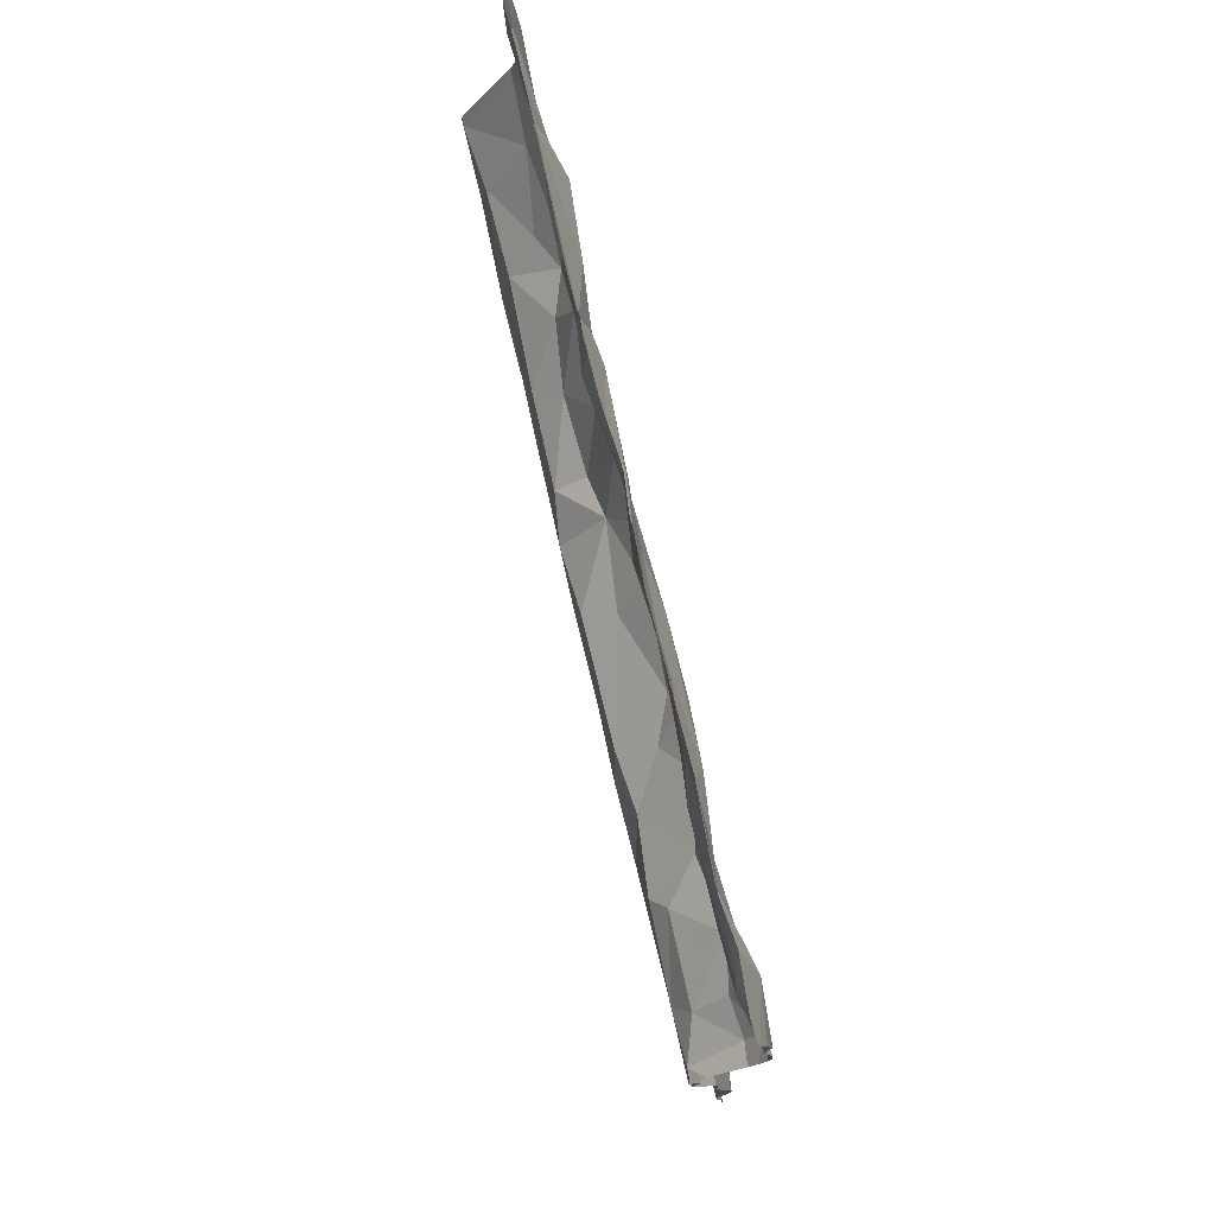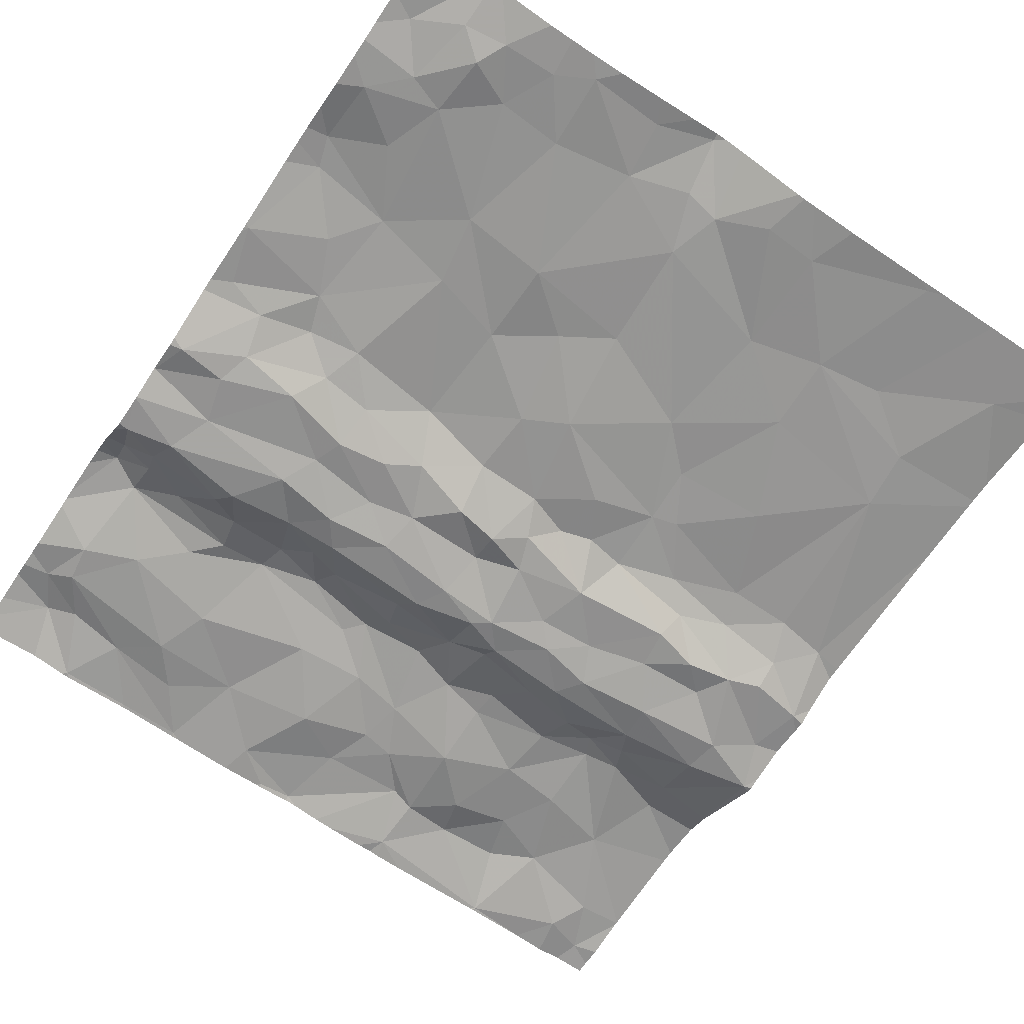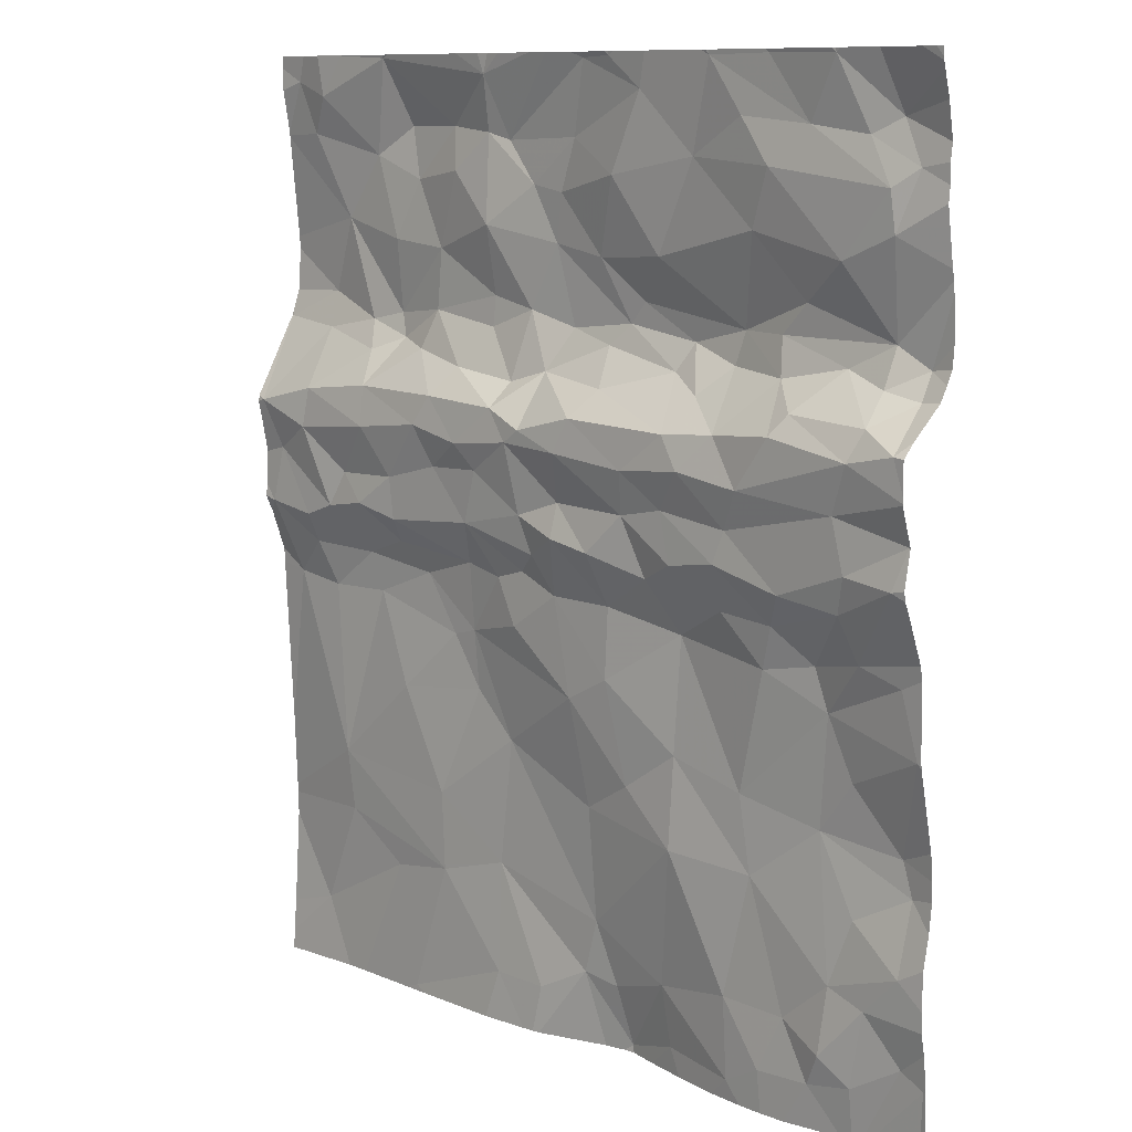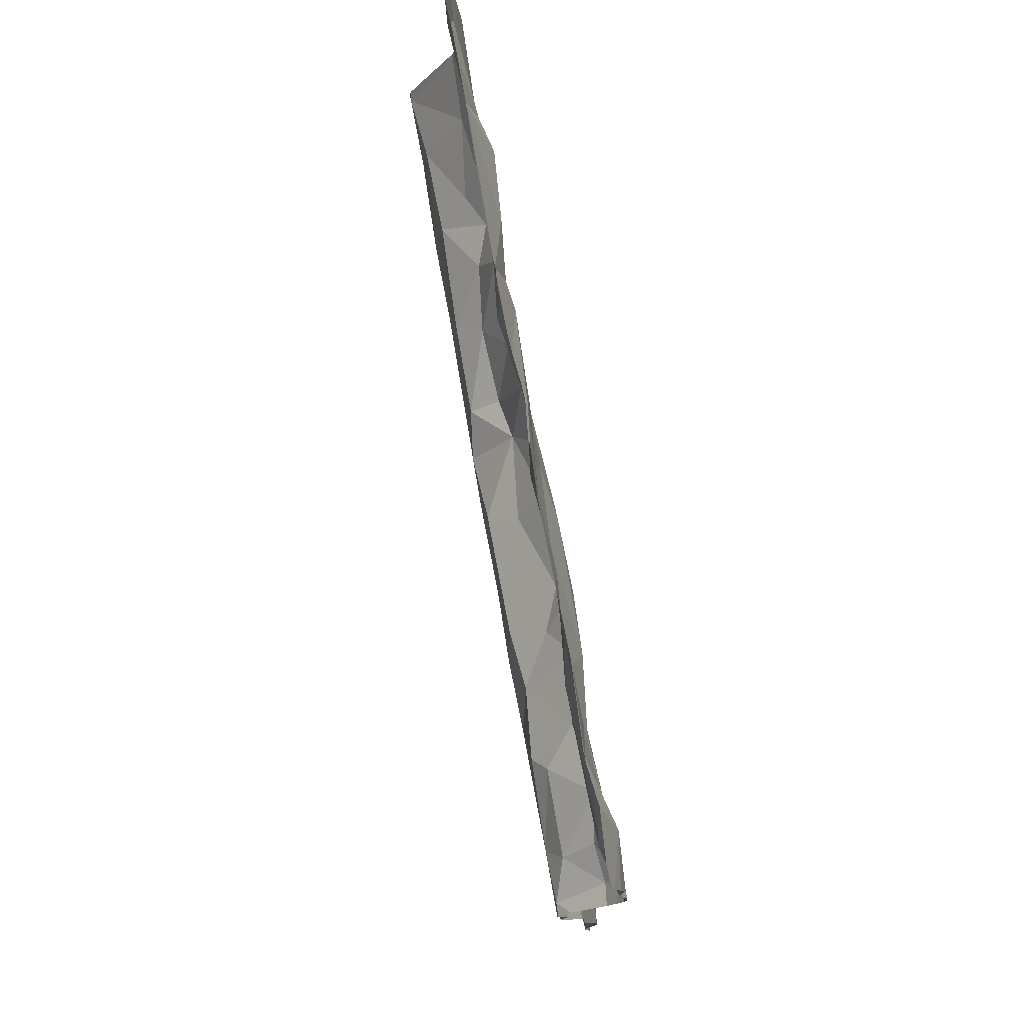
<metadata>
{"format":"obj","ext":"obj","renderer":"f3d","projection":"perspective","resolution":1024,"background":"white","views":[{"elev":77.5,"azim":-101.5,"up":"+Y"},{"elev":-65.1,"azim":-34.0,"up":"+Z"},{"elev":10.2,"azim":-132.9,"up":"+Y"},{"elev":77.7,"azim":-98.5,"up":"+Y"}]}
</metadata>
<code>
v -40.46 -14.73 -1.619
v -40.35 -14.37 -1.625
v -40.48 -14.31 -1.627
v -40.48 -13.62 -1.741
v -40.48 -13.56 -1.761
v -40.48 -13.62 -1.742
v -40.46 -16.48 -1.516
v -40.48 -16.44 -1.52
v -40.48 -16.48 -1.518
v -40.35 -12.79 -1.44
v -40.48 -12.85 -1.493
v -40.36 -12.95 -1.53
v -40.48 -12.78 -1.455
v -40.35 -15.48 -1.495
v -40.48 -15.47 -1.507
v -40.48 -15.63 -1.525
v -40.48 -12.66 -1.444
v -40.28 -15.29 -1.498
v -40.48 -14.75 -1.616
v -39.21 -13.86 -1.808
v -38.9 -13.91 -1.81
v -38.82 -13.62 -1.805
v -38.78 -15 -1.641
v -39.24 -15.12 -1.61
v -39.32 -15.56 -1.605
v -38.84 -11.77 -1.587
v -38.98 -11.26 -1.625
v -39.2 -11.56 -1.613
v -37.73 -13.77 -1.834
v -37.81 -13.99 -1.805
v -37.3 -13.87 -1.851
v -37.41 -11.71 -1.591
v -38.03 -11.26 -1.622
v -39.84 -11.25 -1.613
v -37.02 -13.57 -1.856
v -36.91 -13.33 -1.91
v -37.26 -13.41 -1.902
v -38.09 -15.43 -1.624
v -38.77 -15.53 -1.674
v -38.12 -16.1 -1.591
v -39.28 -13.68 -1.793
v -40.01 -13.52 -1.788
v -39.65 -13.97 -1.787
v -35.52 -13.3 -1.946
v -38.86 -13.21 -1.837
v -38.68 -12.92 -1.546
v -38.92 -13.02 -1.638
v -39.47 -12.89 -1.578
v -39.68 -13.04 -1.748
v -39.6 -13.16 -1.825
v -39.4 -13.45 -1.841
v -39.19 -13.19 -1.795
v -35.8 -16.46 -1.707
v -37.45 -15.15 -1.639
v -37.36 -15.91 -1.64
v -37.28 -11.34 -1.679
v -37.26 -11.67 -1.618
v -35.63 -13.59 -1.886
v -35.55 -13.93 -1.9
v -35.92 -13.2 -1.902
v -36.31 -12.95 -1.721
v -36.41 -13.15 -1.879
v -37.53 -13.05 -1.704
v -37.12 -12.99 -1.738
v -37.28 -12.76 -1.61
v -38.58 -13.43 -1.866
v -38.53 -13.68 -1.808
v -38.07 -13.39 -1.889
v -36.09 -13.9 -1.884
v -36.21 -13.69 -1.86
v -36.38 -13.85 -1.892
v -39.42 -12.67 -1.521
v -39.13 -12.67 -1.473
v -36.65 -16.83 -1.704
v -37.37 -16.57 -1.676
v -40.4 -13.85 -1.788
v -40.09 -13.81 -1.786
v -37.72 -16.58 -1.649
v -38.03 -16.42 -1.584
v -38.02 -13.67 -1.801
v -38.29 -13.92 -1.844
v -36.61 -14.96 -1.728
v -36.89 -15.57 -1.696
v -36.05 -15.45 -1.745
v -39.87 -16.04 -1.594
v -39.56 -16.29 -1.595
v -38.02 -14.79 -1.714
v -37.17 -14.54 -1.672
v -37.58 -14.45 -1.728
v -39.18 -14.13 -1.711
v -36.64 -13.67 -1.869
v -36.67 -13.92 -1.867
v -38.42 -15.24 -1.653
v -38.3 -14.64 -1.706
v -36.61 -14.07 -1.758
v -37.91 -14.22 -1.725
v -39.15 -16.27 -1.62
v -39.41 -16.62 -1.621
v -39.75 -16.61 -1.606
v -39.08 -12.86 -1.508
v -35.89 -13.44 -1.928
v -36.44 -13.38 -1.927
v -40.12 -13.24 -1.821
v -40.48 -13.4 -1.808
v -39.52 -14.16 -1.682
v -40.03 -14.02 -1.747
v -39.76 -14.35 -1.602
v -38.75 -12.76 -1.466
v -39.17 -16.75 -1.616
v -38.68 -16.71 -1.547
v -38.64 -16.35 -1.582
v -37.17 -14.13 -1.701
v -37.43 -14.18 -1.711
v -38.31 -16.82 -1.474
v -40.11 -16.12 -1.584
v -40.32 -16.4 -1.521
v -40.02 -16.57 -1.578
v -39.77 -15.23 -1.555
v -39.27 -12.14 -1.596
v -39.59 -12.5 -1.523
v -40.14 -12.68 -1.466
v -40.2 -12.14 -1.574
v -40.48 -12.29 -1.472
v -38.57 -12.31 -1.569
v -38.29 -12.69 -1.495
v -38.17 -12.81 -1.544
v -35.62 -11.38 -1.7
v -35.83 -12.63 -1.596
v -35.48 -12.8 -1.675
v -36.46 -12.29 -1.637
v -36.01 -12.18 -1.624
v -36.28 -11.81 -1.622
v -38.4 -12.56 -1.496
v -38.12 -12.33 -1.559
v -37.83 -11.99 -1.593
v -38.27 -11.88 -1.639
v -36.04 -11.23 -1.712
v -35.88 -11.47 -1.724
v -36.42 -11.25 -1.697
v -38.48 -11.43 -1.634
v -38.25 -11.25 -1.643
v -36.81 -12.69 -1.624
v -36.75 -12.92 -1.704
v -37.18 -14.89 -1.649
v -37 -14.58 -1.673
v -39.43 -14.41 -1.645
v -39.84 -14.59 -1.586
v -38.02 -13.87 -1.856
v -35.98 -14.41 -1.747
v -36.37 -14.41 -1.712
v -35.88 -13.98 -1.89
v -35.88 -14.15 -1.817
v -35.66 -14.37 -1.765
v -37.53 -13.19 -1.87
v -37.68 -13.36 -1.896
v -38.24 -13.04 -1.697
v -38.17 -13.19 -1.865
v -38.99 -13.39 -1.863
v -37.02 -13.16 -1.882
v -40.09 -14.28 -1.655
v -37.94 -11.69 -1.593
v -37.78 -12.27 -1.572
v -37.62 -11.95 -1.6
v -39.38 -11.25 -1.606
v -37.8 -13.28 -1.898
v -37.77 -12.98 -1.66
v -37 -11.89 -1.652
v -36.84 -12.33 -1.625
v -36.63 -11.94 -1.606
v -36.55 -11.64 -1.575
v -35.87 -12.85 -1.675
v -36.23 -12.78 -1.633
v -37.88 -12.73 -1.534
v -37.58 -12.65 -1.582
v -36.31 -14.17 -1.738
v -37.39 -13.55 -1.862
v -38.33 -14.23 -1.708
v -36.78 -14.24 -1.688
v -37.63 -14.12 -1.712
v -37.29 -12.18 -1.674
v -39.87 -12.81 -1.515
v -39.87 -12.27 -1.585
v -38.82 -14.32 -1.625
v -38.68 -14.02 -1.766
v -40.14 -12.9 -1.56
v -40.42 -13.18 -1.807
v -40.18 -13.07 -1.736
v -39.84 -16.42 -1.632
v -39.99 -14.93 -1.563
v -36.48 -16.1 -1.69
v -36.9 -16.04 -1.687
v -36.09 -15.82 -1.724
v -38.25 -16.47 -1.549
v -40.48 -13.37 -1.807
v -40.48 -13.94 -1.749
v -40.33 -15.9 -1.579
v -40.01 -15.66 -1.559
v -36.52 -12.87 -1.628
v -36.45 -12.73 -1.595
v -37.29 -12.58 -1.597
v -36.94 -11.64 -1.594
v -40.19 -11.56 -1.49
v -40.01 -11.65 -1.542
v -40.32 -11.81 -1.52
v -40.48 -11.89 -1.506
v -40.17 -11.91 -1.577
v -40.48 -11.28 -1.581
v -39.4 -11.81 -1.63
v -39.65 -11.6 -1.578
v -35.76 -11.69 -1.68
v -40.48 -13.63 -1.742
v -40.48 -14.23 -1.64
v -40.48 -16.03 -1.567
v -40.48 -14.68 -1.621
v -40.48 -14.71 -1.619
v -40.48 -12.94 -1.542
v -40.48 -15.21 -1.523
v -40.48 -15.81 -1.563
v -40.48 -13.19 -1.807
v -40.48 -11.48 -1.53
v -40.48 -11.33 -1.567
v -40.48 -15.35 -1.511
v -40.48 -13.41 -1.807
v -40.48 -12.34 -1.459
v -40.48 -16.27 -1.539
v -40.48 -16.14 -1.563
v -40.48 -11.97 -1.517
v -40.48 -11.3 -1.578
v -40.48 -11.78 -1.51
v -40.48 -11.68 -1.496
v -40.48 -13.83 -1.779
v -40.48 -13.89 -1.77
v -40.48 -13.11 -1.735
v -40.48 -12.41 -1.454
v -35.47 -15.98 -1.697
v -35.47 -11.71 -1.668
v -35.47 -11.69 -1.671
v -35.47 -11.43 -1.714
v -35.47 -15.34 -1.718
v -35.47 -12.8 -1.674
v -35.47 -13.63 -1.885
v -35.47 -13.83 -1.895
v -35.47 -11.7 -1.67
v -35.47 -14.34 -1.77
v -35.47 -13.28 -1.94
v -35.47 -15.84 -1.699
v -35.47 -13.39 -1.931
v -35.47 -12.78 -1.667
v -35.47 -14.01 -1.858
v -35.47 -12.64 -1.621
v -35.47 -12.32 -1.609
v -35.47 -14.25 -1.773
v -35.47 -13.91 -1.903
v -35.47 -11.31 -1.71
v -35.47 -12.39 -1.605
v -35.47 -12.8 -1.677
v -35.47 -16.75 -1.749
v -35.47 -15.79 -1.702
v -35.47 -16.55 -1.733
v -35.47 -13.32 -1.948
v -35.47 -12.82 -1.686
v -35.56 -16.87 -1.747
v -40.43 -16.87 -1.498
v -38.5 -16.87 -1.514
v -38.32 -16.87 -1.477
v -38.12 -16.87 -1.511
v -40.01 -16.87 -1.536
v -36.54 -16.87 -1.706
v -40.48 -16.87 -1.504
v -39.95 -16.87 -1.545
v -37.28 -16.87 -1.699
v -40.44 -16.87 -1.499
v -36.73 -16.87 -1.706
v -36.15 -16.87 -1.708
v -39.43 -16.87 -1.615
v -38.24 -16.87 -1.483
v -36.62 -16.87 -1.706
v -37.7 -16.87 -1.655
v -37.66 -16.87 -1.664
v -39.27 -16.87 -1.614
v -39.59 -16.87 -1.608
v -37.58 -16.87 -1.67
v -39.05 -16.87 -1.6
v -38.76 -16.87 -1.56
v -36 -16.87 -1.71
v -40.09 -16.87 -1.523
v -40.06 -16.87 -1.524
v -35.47 -16.87 -1.755
v -36.03 -11.23 -1.712
v -35.83 -11.23 -1.726
v -39.81 -11.23 -1.618
v -39.83 -11.23 -1.615
v -38.98 -11.23 -1.628
v -37.78 -11.23 -1.663
v -36.45 -11.23 -1.7
v -38.29 -11.23 -1.645
v -38.53 -11.23 -1.649
v -37.95 -11.23 -1.641
v -40.48 -11.23 -1.586
v -37.41 -11.23 -1.684
v -37.07 -11.23 -1.697
v -35.67 -11.23 -1.71
v -40.45 -11.23 -1.59
v -35.47 -11.23 -1.716
v -38.96 -11.23 -1.631
v -38.93 -11.23 -1.63
v -36.04 -11.23 -1.712
v -36.04 -11.23 -1.712
v -38.26 -11.23 -1.646
v -38.03 -11.23 -1.634
v -37.65 -11.23 -1.673
v -39.86 -11.23 -1.615
v -39.36 -11.23 -1.609
v -37.25 -11.23 -1.691
v -40.32 -11.23 -1.591
v -36.41 -11.23 -1.701
v -37.32 -11.23 -1.68
v -35.53 -11.23 -1.714
v -38.23 -11.23 -1.65
v -36.42 -11.23 -1.703
v -40.09 -11.23 -1.581
v -40.39 -11.23 -1.591
v -40.36 -11.23 -1.592
v -39.39 -11.23 -1.61
g obj_0
f 74 277 268
f 74 190 191
f 75 74 191
f 274 190 74
f 274 74 268
f 277 74 273
f 273 74 75
f 53 192 190
f 190 192 191
f 285 53 190
f 285 190 274
f 191 192 84
f 83 191 84
f 191 55 75
f 191 83 55
f 78 279 75
f 78 75 55
f 273 75 271
f 271 75 282
f 279 282 75
f 53 235 192
f 259 53 257
f 235 53 259
f 262 53 285
f 288 257 53
f 288 53 262
f 84 192 246
f 235 246 192
f 153 149 84
f 82 83 84
f 84 149 150
f 150 82 84
f 246 258 84
f 239 153 84
f 239 84 258
f 55 83 54
f 82 144 83
f 83 144 54
f 79 78 55
f 54 40 55
f 40 79 55
f 279 78 79
f 153 152 149
f 59 152 153
f 244 153 239
f 252 153 244
f 249 59 153
f 249 153 252
f 149 175 150
f 175 149 152
f 82 150 145
f 82 145 144
f 178 150 175
f 145 150 178
f 54 38 40
f 144 88 54
f 54 87 38
f 87 54 88
f 144 145 88
f 79 40 193
f 79 193 114
f 279 79 278
f 278 79 266
f 266 79 114
f 38 39 40
f 111 193 40
f 39 111 40
f 59 151 152
f 69 175 152
f 151 69 152
f 59 249 253
f 59 253 242
f 58 151 59
f 58 59 242
f 95 178 175
f 69 95 175
f 88 145 178
f 178 95 112
f 88 178 112
f 93 39 38
f 93 38 87
f 87 88 89
f 113 89 88
f 112 113 88
f 93 87 94
f 89 96 87
f 96 94 87
f 193 111 114
f 114 110 264
f 111 110 114
f 266 114 276
f 276 114 265
f 264 265 114
f 93 23 39
f 97 111 39
f 25 39 23
f 39 25 97
f 109 110 111
f 109 111 97
f 58 69 151
f 95 69 71
f 58 101 69
f 69 70 71
f 69 101 70
f 58 241 44
f 58 44 101
f 242 241 58
f 92 112 95
f 71 92 95
f 31 112 92
f 112 31 113
f 93 94 23
f 179 96 89
f 113 179 89
f 179 113 31
f 183 23 94
f 177 94 96
f 177 183 94
f 30 96 179
f 177 96 148
f 148 96 30
f 264 110 284
f 284 110 109
f 23 24 25
f 24 23 183
f 109 97 98
f 97 25 86
f 97 86 98
f 24 118 25
f 25 85 86
f 85 25 118
f 109 98 275
f 284 109 283
f 283 109 280
f 275 280 109
f 91 71 70
f 71 91 92
f 101 44 60
f 101 102 70
f 102 101 60
f 91 70 102
f 241 247 44
f 60 44 171
f 44 129 171
f 260 44 247
f 245 44 260
f 261 129 44
f 261 44 245
f 31 92 35
f 91 35 92
f 176 31 35
f 179 31 30
f 29 31 176
f 29 30 31
f 24 183 146
f 183 177 184
f 183 90 146
f 90 183 184
f 177 148 81
f 184 177 81
f 148 30 29
f 80 81 148
f 148 29 80
f 118 24 147
f 24 146 147
f 99 281 98
f 99 98 86
f 281 275 98
f 86 85 188
f 99 86 188
f 147 189 118
f 197 85 118
f 118 189 18
f 118 14 197
f 18 14 118
f 115 188 85
f 196 85 197
f 115 85 196
f 36 91 102
f 36 35 91
f 102 60 62
f 171 61 60
f 60 61 62
f 36 102 62
f 129 128 171
f 172 61 171
f 171 128 172
f 129 240 248
f 256 129 261
f 240 129 256
f 250 128 129
f 250 129 248
f 35 37 176
f 35 36 37
f 155 29 176
f 176 37 155
f 80 29 155
f 146 107 147
f 146 90 105
f 105 107 146
f 21 90 184
f 81 67 184
f 184 67 21
f 105 90 20
f 20 90 21
f 80 67 81
f 80 155 68
f 80 68 67
f 1 189 147
f 147 107 160
f 147 2 1
f 2 147 160
f 188 117 99
f 281 99 270
f 270 99 117
f 115 117 188
f 1 18 189
f 14 196 197
f 18 1 19
f 15 14 18
f 19 217 18
f 15 18 222
f 222 18 217
f 218 196 14
f 14 15 16
f 218 14 16
f 115 116 117
f 225 116 115
f 225 115 226
f 115 196 213
f 213 226 115
f 213 196 218
f 36 62 159
f 37 36 159
f 198 62 61
f 143 159 62
f 62 198 143
f 61 172 198
f 128 131 172
f 128 250 255
f 131 128 255
f 172 199 198
f 172 131 199
f 37 154 155
f 37 159 154
f 155 154 165
f 68 155 165
f 107 106 160
f 105 106 107
f 20 43 105
f 43 106 105
f 67 22 21
f 20 21 22
f 66 67 68
f 66 22 67
f 20 41 43
f 20 22 41
f 165 157 68
f 157 66 68
f 1 2 3
f 19 1 215
f 3 214 1
f 215 1 214
f 160 106 76
f 2 160 212
f 76 195 160
f 195 212 160
f 212 3 2
f 116 287 117
f 270 117 267
f 287 267 117
f 7 286 116
f 8 7 116
f 8 116 225
f 286 287 116
f 143 64 159
f 64 154 159
f 143 198 142
f 199 142 198
f 142 64 143
f 131 130 199
f 130 131 132
f 131 210 132
f 255 251 131
f 236 131 251
f 243 210 131
f 243 131 236
f 168 142 199
f 168 199 130
f 166 165 154
f 154 64 63
f 166 154 63
f 165 166 157
f 106 77 76
f 43 77 106
f 41 42 43
f 42 77 43
f 22 66 158
f 158 41 22
f 157 45 66
f 66 45 158
f 51 42 41
f 158 51 41
f 166 156 157
f 156 45 157
f 195 76 232
f 4 76 77
f 232 76 231
f 4 211 76
f 211 231 76
f 7 8 9
f 286 7 263
f 263 7 9
f 64 142 65
f 63 64 65
f 142 168 200
f 142 200 65
f 130 169 168
f 132 169 130
f 169 132 170
f 138 132 210
f 132 139 170
f 132 138 139
f 127 210 243
f 127 138 210
f 168 180 200
f 167 168 169
f 168 167 180
f 63 174 166
f 126 156 166
f 166 174 173
f 166 173 126
f 63 65 174
f 42 4 77
f 103 42 51
f 5 4 42
f 42 103 104
f 5 42 223
f 104 223 42
f 45 52 158
f 51 158 52
f 45 156 46
f 45 46 47
f 47 52 45
f 50 103 51
f 50 51 52
f 126 46 156
f 211 4 6
f 4 5 6
f 9 269 272
f 263 9 272
f 65 200 174
f 180 174 200
f 201 167 169
f 201 169 170
f 139 201 170
f 139 138 137
f 137 138 290
f 290 138 127
f 201 139 56
f 139 137 307
f 139 295 56
f 307 316 139
f 320 139 316
f 295 139 320
f 127 238 254
f 127 254 318
f 243 237 127
f 238 127 237
f 290 127 302
f 318 302 127
f 57 180 167
f 174 180 162
f 163 180 57
f 163 162 180
f 201 57 167
f 162 173 174
f 125 46 126
f 126 173 125
f 173 162 125
f 103 50 49
f 194 104 103
f 49 187 103
f 103 186 194
f 187 186 103
f 47 100 52
f 50 52 48
f 100 48 52
f 46 125 108
f 46 108 47
f 100 47 108
f 48 49 50
f 201 56 57
f 137 289 308
f 137 308 307
f 290 289 137
f 56 32 57
f 56 311 32
f 56 301 314
f 295 301 56
f 311 56 300
f 317 56 314
f 300 56 317
f 254 304 318
f 32 163 57
f 162 134 125
f 135 162 163
f 162 135 134
f 32 161 163
f 135 163 161
f 125 133 108
f 134 133 125
f 49 48 181
f 181 187 49
f 194 186 219
f 181 185 187
f 12 186 187
f 12 187 185
f 219 186 233
f 233 186 12
f 108 73 100
f 100 73 48
f 72 181 48
f 72 48 73
f 73 108 133
f 33 161 32
f 32 294 33
f 311 294 32
f 134 135 136
f 124 133 134
f 134 136 124
f 135 161 136
f 33 140 161
f 136 161 140
f 73 133 124
f 72 121 181
f 121 185 181
f 121 10 185
f 185 10 12
f 233 12 216
f 10 11 12
f 11 216 12
f 119 73 124
f 73 120 72
f 73 119 120
f 121 72 120
f 33 141 140
f 294 298 33
f 310 33 298
f 319 141 33
f 319 33 310
f 136 26 124
f 140 26 136
f 119 124 26
f 26 140 27
f 140 297 27
f 297 140 141
f 121 120 182
f 234 10 121
f 182 122 121
f 234 121 224
f 121 122 123
f 123 224 121
f 17 10 234
f 10 13 11
f 10 17 13
f 182 120 119
f 119 26 208
f 119 208 182
f 141 319 309
f 141 309 296
f 297 141 296
f 26 27 28
f 28 208 26
f 209 28 27
f 27 164 209
f 27 293 164
f 297 306 27
f 305 27 306
f 293 27 305
f 208 206 182
f 182 206 122
f 206 204 122
f 123 122 227
f 122 204 205
f 205 227 122
f 28 209 208
f 209 206 208
f 34 209 164
f 209 203 206
f 203 209 34
f 293 313 164
f 324 164 313
f 291 34 164
f 291 164 324
f 204 206 203
f 205 204 229
f 202 204 203
f 229 204 202
f 34 291 292
f 34 202 203
f 312 34 292
f 321 202 34
f 321 34 312
f 229 202 230
f 221 202 321
f 220 202 221
f 230 202 220
f 221 315 228
f 321 315 221
f 315 323 228
f 207 228 323
f 207 303 299
f 303 207 322
f 323 322 207

</code>
